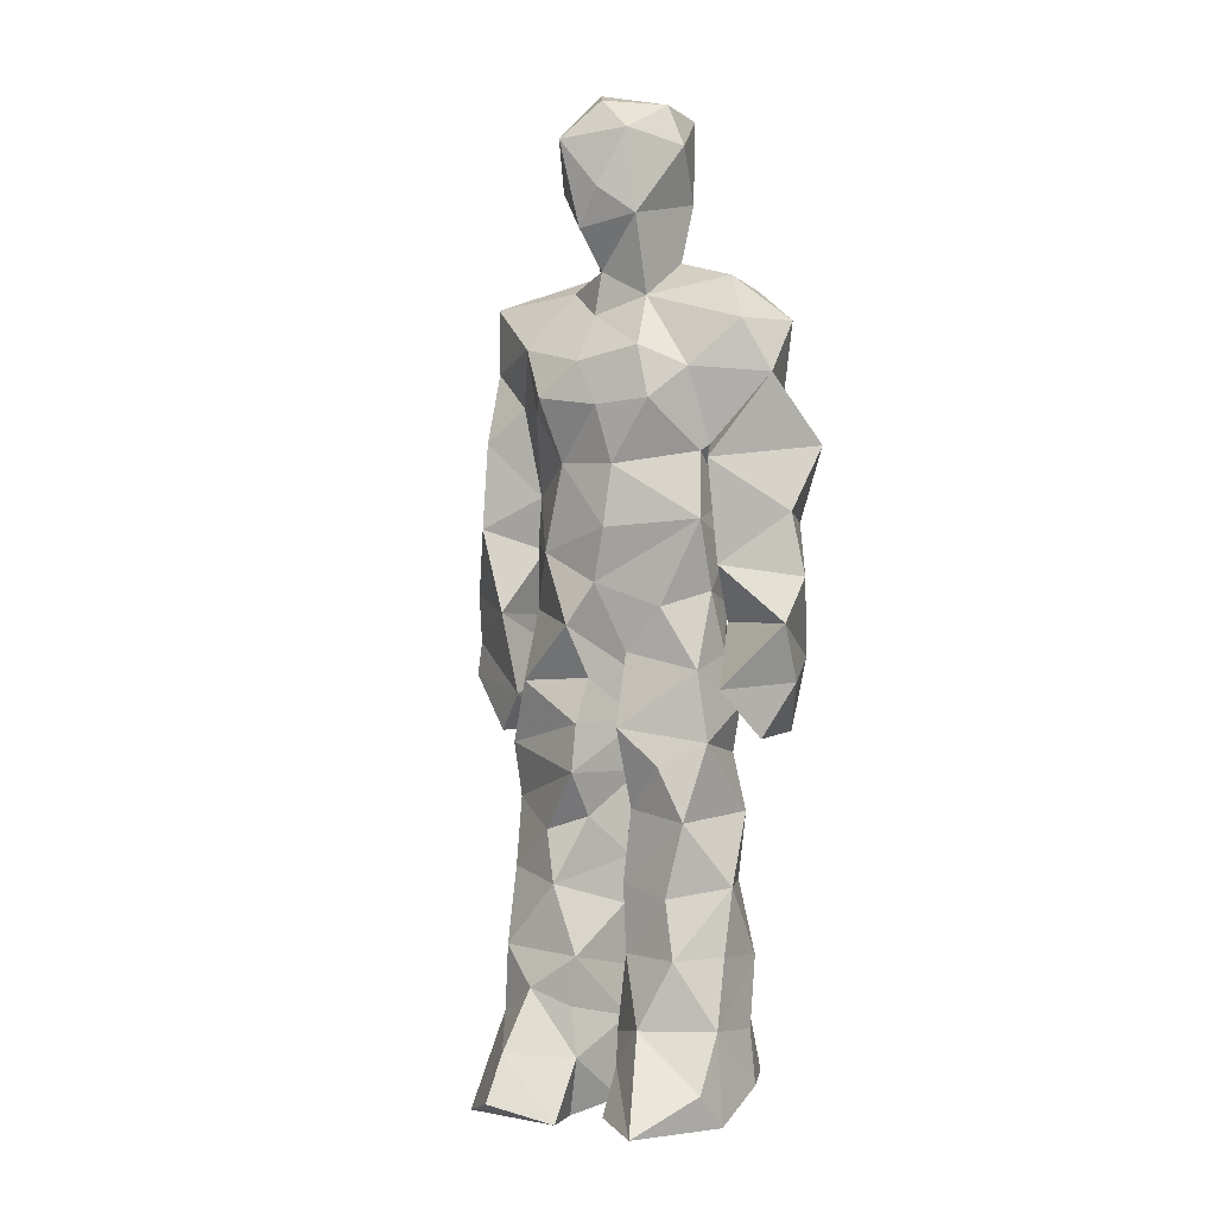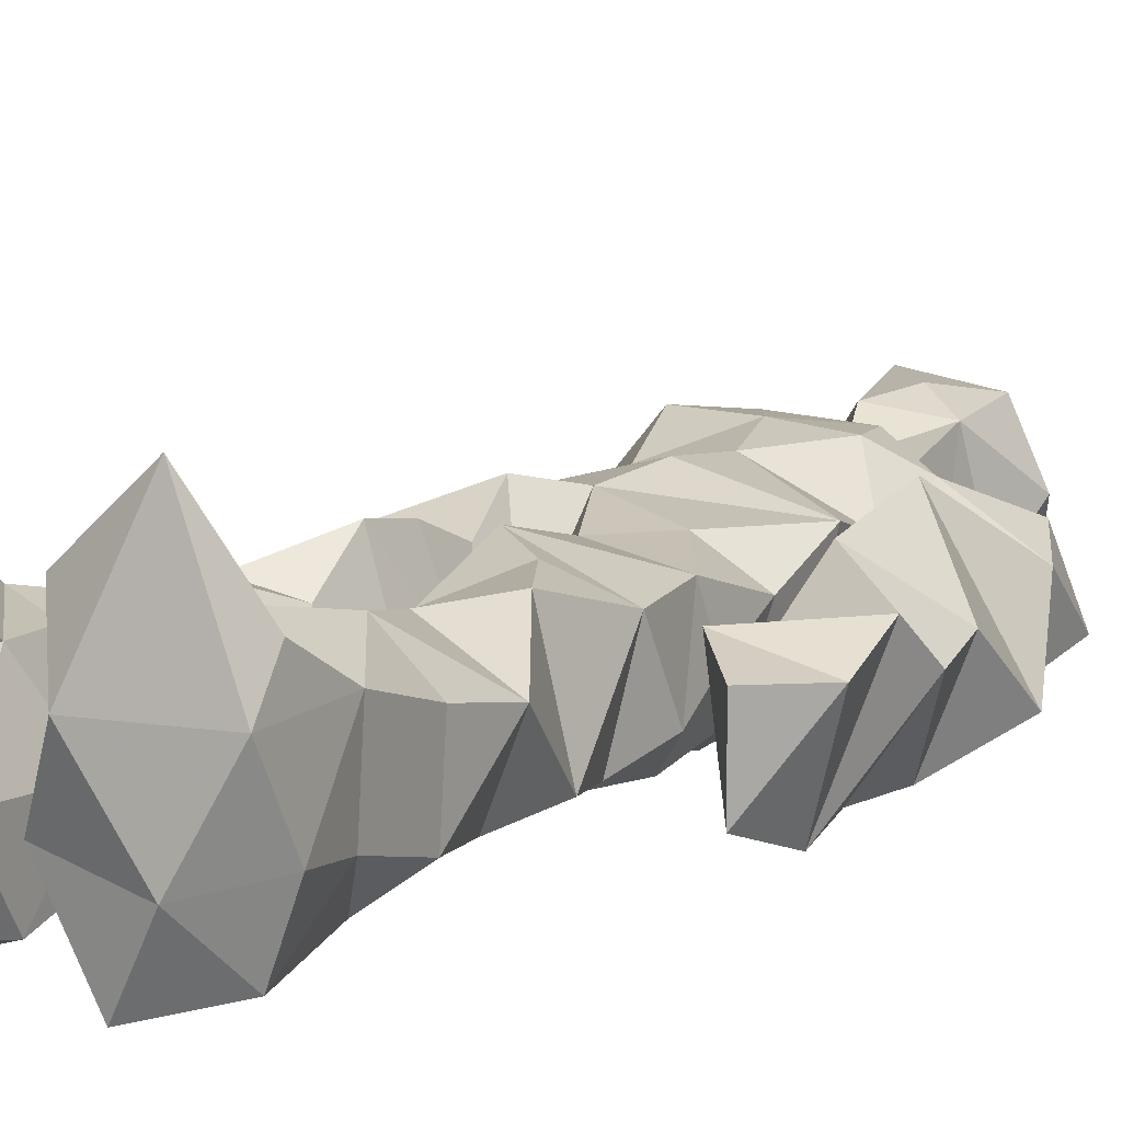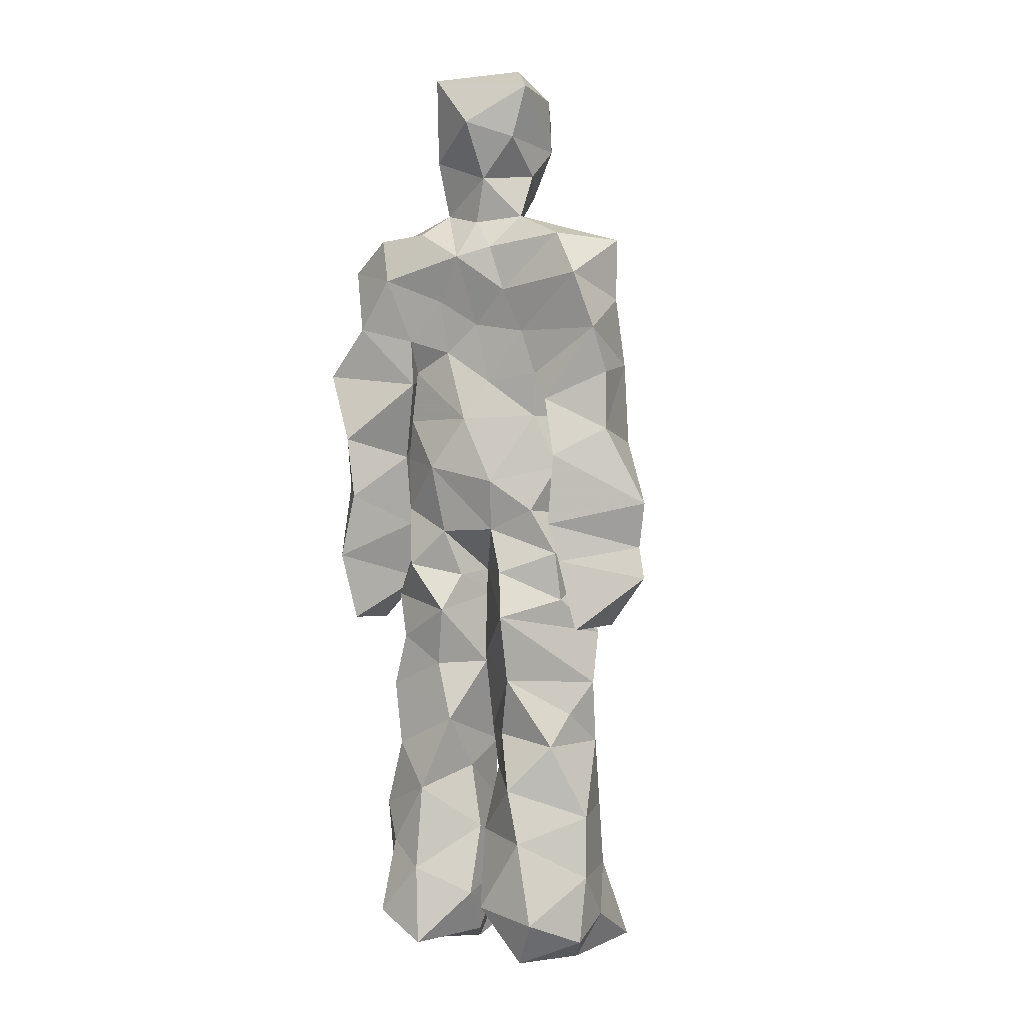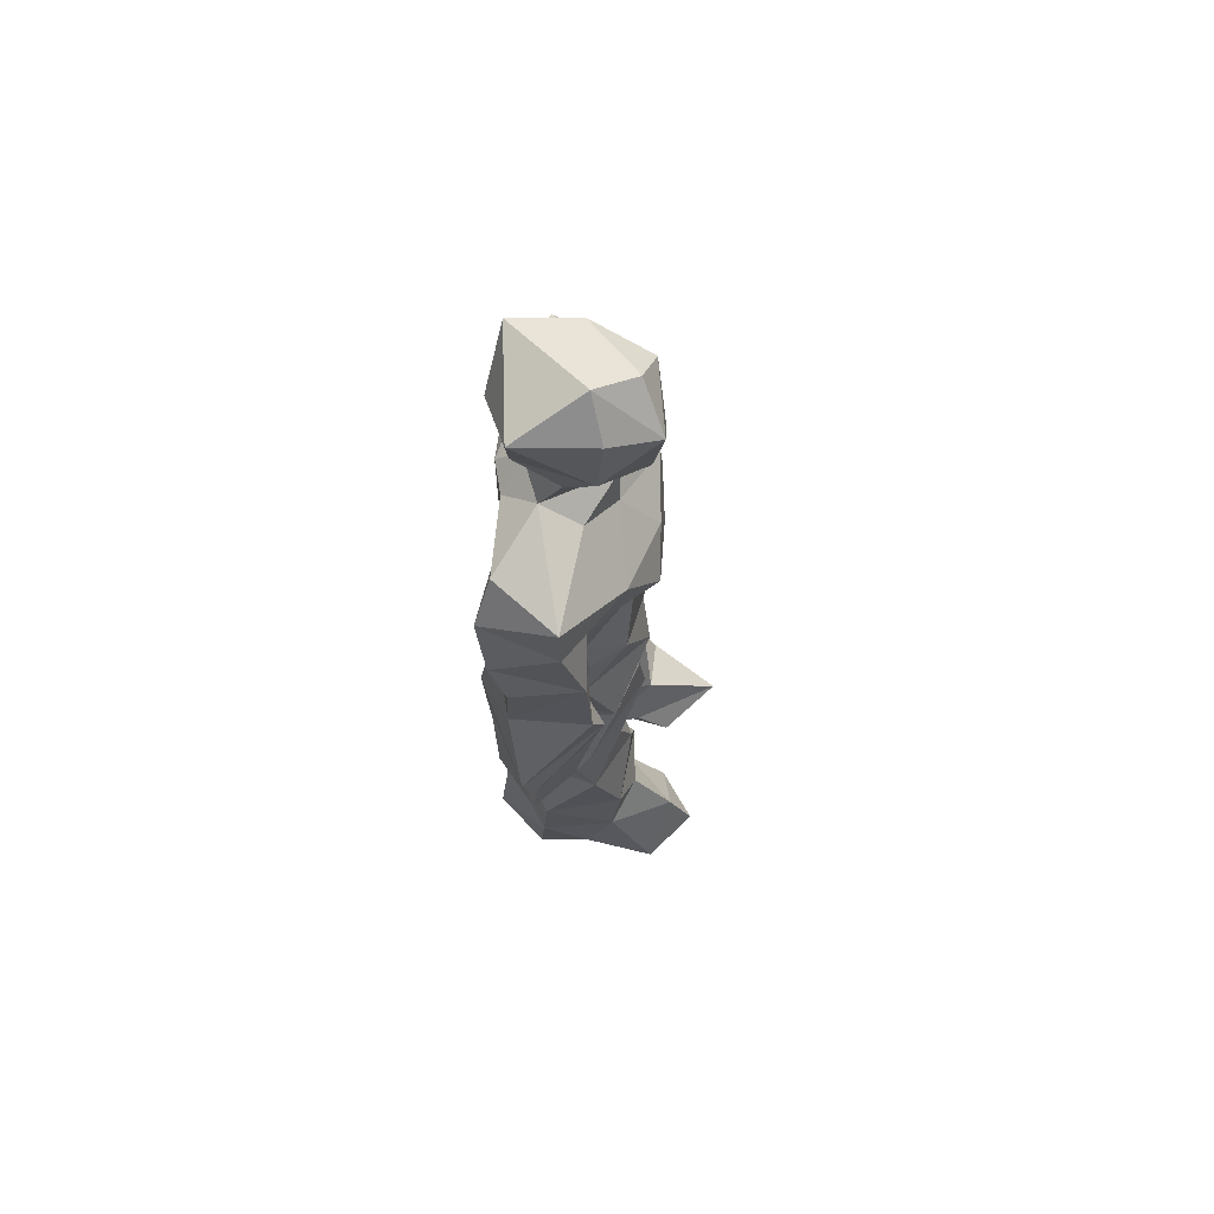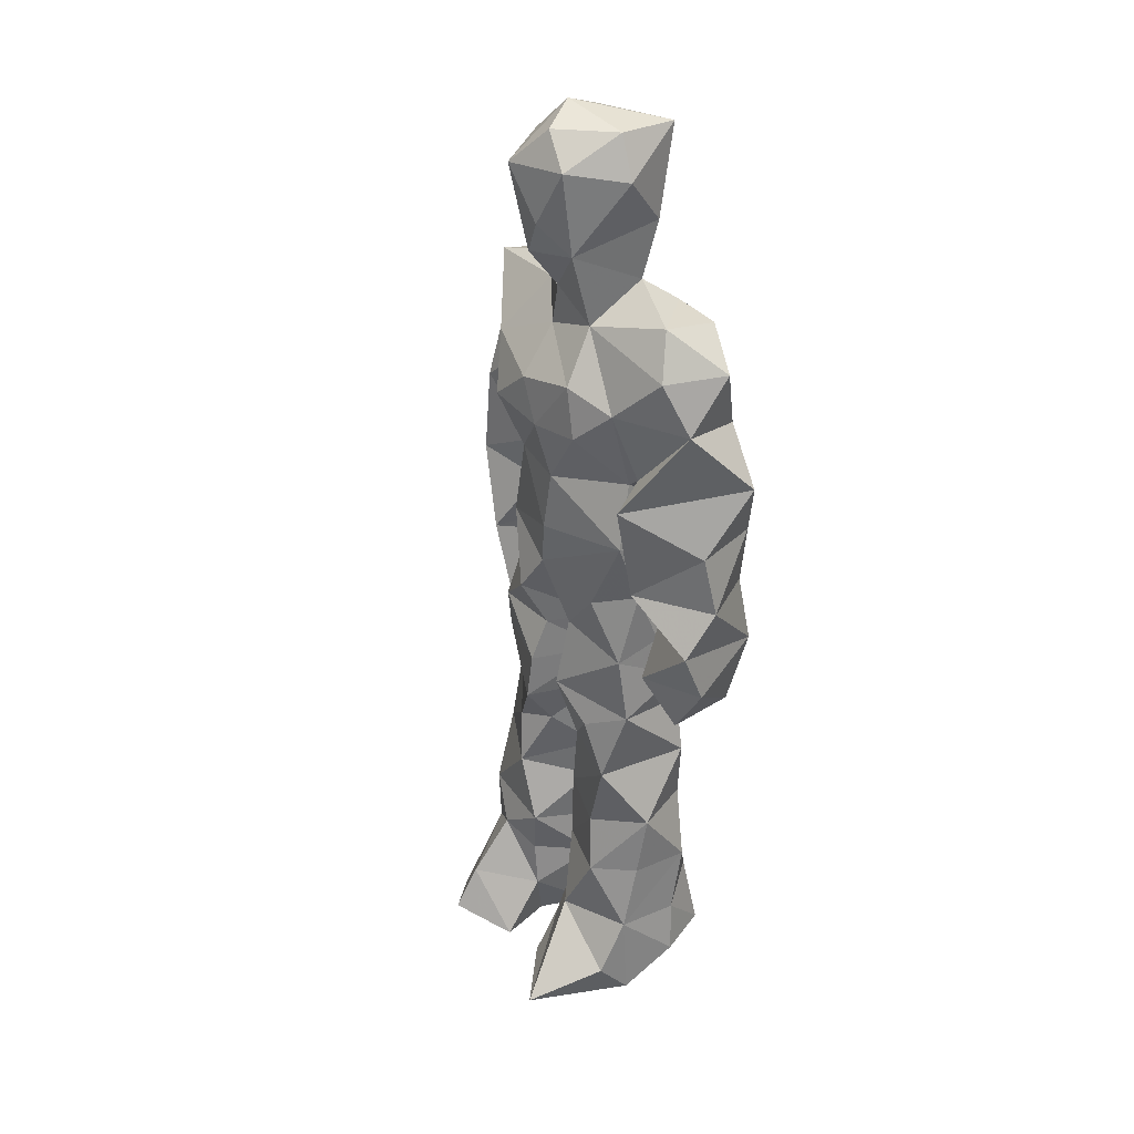
<metadata>
{"format":"obj","ext":"obj","renderer":"f3d","projection":"perspective","resolution":1024,"background":"white","views":[{"elev":-0.1,"azim":30.8,"up":"+Y"},{"elev":9.3,"azim":28.7,"up":"+Z"},{"elev":1.6,"azim":-152.7,"up":"+Y"},{"elev":69.4,"azim":-84.3,"up":"+Y"},{"elev":33.2,"azim":54.1,"up":"+Y"}]}
</metadata>
<code>
v 0.4928 0.2337 0.478
v 0.5827 0.3704 0.44
v 0.476 0.4841 0.429
v 0.5017 0.7985 0.4468
v 0.3599 0.6854 0.4246
v 0.3683 0.3868 0.4888
v 0.5516 0.2157 0.4188
v 0.5982 0.3191 0.4449
v 0.6049 0.7907 0.4849
v 0.52 0.3951 0.5398
v 0.4137 0.46 0.4502
v 0.3898 0.3772 0.5027
v 0.4534 0.8461 0.478
v 0.4866 0.7159 0.5508
v 0.5218 0.461 0.5261
v 0.6142 0.05365 0.5202
v 0.6092 0.6283 0.5377
v 0.3605 0.7762 0.4836
v 0.4526 0.2543 0.5356
v 0.463 0.4408 0.4223
v 0.554 0.1338 0.4111
v 0.6244 0.5175 0.4044
v 0.3939 0.2647 0.5052
v 0.4444 0.8735 0.5043
v 0.5482 0.8622 0.4504
v 0.5102 0.06329 0.469
v 0.5676 0.6328 0.4298
v 0.3817 0.193 0.4567
v 0.5019 0.1236 0.5067
v 0.3893 0.3267 0.4893
v 0.5769 0.5952 0.4447
v 0.5376 0.5472 0.416
v 0.5953 0.3824 0.5118
v 0.4141 0.5581 0.4995
v 0.4327 0.5993 0.44
v 0.5356 0.7744 0.5141
v 0.5878 0.2578 0.4395
v 0.4696 0.5332 0.4146
v 0.3958 0.5595 0.4086
v 0.393 0.1348 0.5223
v 0.4038 0.2957 0.4637
v 0.5026 0.3451 0.4695
v 0.4915 0.7979 0.5165
v 0.6111 0.2569 0.4956
v 0.4904 0.8416 0.4401
v 0.3767 0.7393 0.415
v 0.4111 0.4986 0.4946
v 0.5939 0.5767 0.5223
v 0.4692 0.1465 0.5322
v 0.4421 0.9316 0.4398
v 0.5911 0.7396 0.4175
v 0.5383 0.04071 0.5218
v 0.5707 0.6452 0.4444
v 0.5561 0.5006 0.5257
v 0.5178 0.1959 0.519
v 0.4105 0.03988 0.4957
v 0.6083 0.1922 0.447
v 0.4765 0.1916 0.5364
v 0.3843 0.0867 0.498
v 0.3609 0.651 0.5034
v 0.3839 0.05145 0.5644
v 0.5046 0.4406 0.476
v 0.4108 0.2654 0.4343
v 0.4818 0.4376 0.5234
v 0.4304 0.6422 0.4372
v 0.4117 0.4125 0.4591
v 0.6185 0.08075 0.4662
v 0.4271 0.6738 0.523
v 0.5009 0.3531 0.4646
v 0.4686 0.9121 0.5514
v 0.5176 0.4362 0.4426
v 0.4772 0.3545 0.5446
v 0.4952 0.1324 0.4778
v 0.6455 0.7038 0.4875
v 0.5928 0.4595 0.4745
v 0.4218 0.7313 0.5304
v 0.4517 0.3971 0.4025
v 0.3586 0.5721 0.5082
v 0.3196 0.4368 0.4584
v 0.6082 0.08556 0.5487
v 0.6236 0.7505 0.5025
v 0.4417 0.04464 0.4264
v 0.3923 0.4545 0.4139
v 0.5832 0.709 0.5249
v 0.6102 0.1358 0.5217
v 0.5118 0.257 0.5131
v 0.4966 0.5219 0.5386
v 0.4405 0.5493 0.5295
v 0.4507 0.2205 0.4165
v 0.4007 0.1967 0.5297
v 0.4603 0.6278 0.5328
v 0.5376 0.9424 0.4279
v 0.4753 0.7703 0.4256
v 0.3523 0.5862 0.4379
v 0.5699 0.6772 0.4296
v 0.5037 0.3984 0.4716
v 0.5109 0.5701 0.547
v 0.3619 0.7165 0.4842
v 0.4252 0.06824 0.6026
v 0.5055 0.8676 0.549
v 0.4732 0.4844 0.5474
v 0.3526 0.6422 0.4393
v 0.5218 0.2883 0.425
v 0.4832 0.6346 0.4374
v 0.4276 0.1086 0.58
v 0.4195 0.08965 0.4035
v 0.5309 0.6652 0.4376
v 0.4497 0.7843 0.4935
v 0.5421 0.946 0.4865
v 0.5599 0.9077 0.4891
v 0.4335 0.5039 0.4338
v 0.4496 0.6847 0.5545
v 0.6661 0.6427 0.4295
v 0.549 0.05801 0.4057
v 0.4119 0.5479 0.4509
v 0.584 0.5561 0.4499
v 0.5387 0.3445 0.4314
v 0.5791 0.04696 0.4565
v 0.5892 0.1572 0.4287
v 0.509 0.761 0.4166
v 0.4114 0.5525 0.4836
v 0.6253 0.6906 0.4234
v 0.4373 0.1684 0.412
v 0.4677 0.2753 0.4373
v 0.4565 0.8816 0.4389
v 0.5361 0.8439 0.5336
v 0.4525 0.3323 0.4188
v 0.5592 0.7873 0.4345
v 0.414 0.4344 0.5227
v 0.5233 0.06142 0.5684
v 0.5001 0.4173 0.4855
v 0.4979 0.8962 0.4168
v 0.5567 0.3625 0.5327
v 0.5445 0.7278 0.5449
v 0.6453 0.7522 0.4466
v 0.4976 0.2771 0.4752
v 0.6084 0.198 0.5053
v 0.5859 0.6365 0.5068
v 0.6355 0.4554 0.3985
v 0.316 0.5117 0.4509
v 0.5339 0.7167 0.429
v 0.6683 0.5265 0.4691
v 0.5276 0.4008 0.4187
v 0.5988 0.08395 0.4175
v 0.6643 0.4862 0.4997
v 0.484 0.09792 0.4212
v 0.4324 0.1616 0.5419
v 0.5457 0.1346 0.5482
v 0.6325 0.3857 0.4825
v 0.5768 0.05786 0.6153
v 0.4756 0.04942 0.5703
v 0.6099 0.5368 0.5211
v 0.6319 0.5761 0.4042
v 0.6644 0.4354 0.4784
v 0.4564 0.8035 0.4577
v 0.5027 0.5968 0.4202
v 0.3846 0.4954 0.5157
v 0.4969 0.6931 0.437
v 0.4151 0.6005 0.4957
v 0.531 0.9184 0.5398
v 0.3261 0.4674 0.4614
v 0.4947 0.1733 0.451
v 0.3802 0.1326 0.453
v 0.5928 0.6421 0.5025
v 0.4401 0.3016 0.526
v 0.3763 0.3861 0.4188
v 0.4609 0.7266 0.4262
v 0.4866 0.05771 0.4781
v 0.4765 0.314 0.5147
v 0.5297 0.4817 0.4279
v 0.4008 0.7804 0.4267
v 0.5634 0.247 0.53
v 0.5807 0.3137 0.5297
v 0.5022 0.1747 0.455
v 0.4835 0.8335 0.5417
v 0.5172 0.6253 0.5432
v 0.5979 0.4134 0.455
v 0.6106 0.1293 0.461
v 0.5915 0.5144 0.4974
v 0.3957 0.4211 0.5061
v 0.5931 0.4872 0.4702
v 0.6305 0.3899 0.4191
v 0.4017 0.4913 0.4085
v 0.459 0.04574 0.5174
v 0.5193 0.1004 0.5382
v 0.6049 0.7822 0.432
v 0.5207 0.3229 0.5151
v 0.5995 0.4282 0.4977
v 0.5038 0.1076 0.4363
v 0.3991 0.6825 0.4996
v 0.5755 0.1953 0.5382
v 0.6594 0.5829 0.4776
v 0.5877 0.4454 0.5162
v 0.5897 0.5578 0.4538
v 0.5783 0.5037 0.4432
v 0.4751 0.1013 0.5328
v 0.479 0.9593 0.4966
v 0.5555 0.6811 0.5466
v 0.4781 0.3973 0.5391
v 0.4501 0.9273 0.5089
v 0.5679 0.4467 0.4262
v 0.3848 0.06726 0.4483
v 0.5001 0.9462 0.5311
v 0.4111 0.6157 0.4214
v 0.5065 0.6768 0.5531
v 0.5148 0.2366 0.4602
v 0.5429 0.8083 0.4633
v 0.4447 0.6851 0.4353
v 0.4849 0.7593 0.5176
v 0.5761 0.04895 0.5205
v 0.6113 0.06989 0.5344
v 0.5956 0.05798 0.5676
v 0.6297 0.4857 0.402
v 0.644 0.5215 0.4365
v 0.6255 0.5467 0.4044
v 0.5304 0.05143 0.5451
v 0.5566 0.05145 0.5689
v 0.576 0.1097 0.5488
v 0.5912 0.07017 0.5828
v 0.5509 0.06025 0.5918
v 0.5213 0.08091 0.5533
v 0.65 0.4899 0.4344
v 0.6468 0.4698 0.4515
v 0.6654 0.5062 0.4846
v 0.637 0.5314 0.4929
v 0.6491 0.5516 0.4363
v 0.6637 0.5555 0.4737
v 0.6359 0.5115 0.5089
v 0.5601 0.0944 0.5823
v 0.5323 0.1174 0.5436
v 0.5488 0.07851 0.5752
v 0.6327 0.5592 0.4976
v 0.6441 0.5809 0.4424
f 23 165 30
f 135 74 122
f 174 29 55
f 6 166 180
f 97 87 48
f 108 43 155
f 32 116 195
f 151 61 184
f 128 51 120
f 27 95 122
f 119 144 21
f 133 187 173
f 49 196 73
f 156 53 31
f 101 88 47
f 48 176 97
f 31 48 116
f 112 205 14
f 1 19 58
f 97 91 88
f 153 22 194
f 59 61 40
f 64 129 199
f 69 169 136
f 128 120 207
f 17 194 152
f 17 113 74
f 190 159 68
f 90 23 28
f 180 166 83
f 81 84 74
f 80 148 150
f 179 75 195
f 160 109 203
f 11 129 47
f 127 136 124
f 107 95 53
f 99 151 105
f 191 172 55
f 25 207 45
f 149 182 154
f 35 115 159
f 94 78 60
f 118 52 26
f 68 159 91
f 22 142 139
f 14 205 134
f 38 32 3
f 53 156 107
f 100 160 70
f 208 46 167
f 201 170 195
f 110 126 25
f 173 8 33
f 39 121 183
f 85 67 178
f 39 183 140
f 3 170 62
f 39 204 121
f 131 10 15
f 117 8 103
f 142 22 153
f 181 188 145
f 169 165 19
f 140 161 157
f 155 13 45
f 99 105 61
f 195 116 179
f 57 178 119
f 177 193 33
f 83 79 161
f 160 203 70
f 97 88 87
f 118 67 16
f 171 93 167
f 12 77 30
f 178 67 144
f 62 71 131
f 62 20 3
f 166 79 83
f 208 104 65
f 39 94 204
f 207 120 4
f 21 7 119
f 171 46 18
f 47 88 34
f 94 140 78
f 44 57 37
f 147 90 40
f 121 159 78
f 93 4 120
f 134 84 36
f 43 175 13
f 119 7 57
f 11 66 129
f 55 29 148
f 189 21 114
f 12 30 72
f 125 50 132
f 20 66 11
f 54 48 87
f 89 124 1
f 155 45 4
f 195 75 201
f 109 92 197
f 137 85 57
f 105 151 196
f 120 158 167
f 155 43 13
f 44 8 173
f 145 152 181
f 205 176 198
f 26 114 118
f 154 182 139
f 66 77 12
f 187 10 42
f 203 197 70
f 26 185 29
f 96 69 77
f 186 128 9
f 70 200 24
f 1 124 136
f 175 100 70
f 152 192 17
f 80 16 85
f 200 50 24
f 56 184 61
f 161 79 180
f 89 1 162
f 37 57 7
f 81 135 9
f 131 42 10
f 47 129 101
f 80 85 148
f 46 5 98
f 49 73 58
f 8 37 103
f 46 98 18
f 201 177 143
f 202 59 163
f 163 59 40
f 69 96 72
f 78 140 157
f 17 74 164
f 162 146 123
f 185 150 148
f 181 152 194
f 197 200 70
f 169 72 165
f 158 107 104
f 111 3 11
f 187 42 86
f 68 76 190
f 53 164 31
f 69 136 127
f 152 145 142
f 23 63 28
f 163 40 28
f 29 174 189
f 116 32 31
f 190 98 60
f 98 76 18
f 24 125 13
f 25 92 110
f 58 162 1
f 49 58 147
f 66 20 77
f 197 203 109
f 166 6 79
f 142 145 139
f 43 36 126
f 132 50 92
f 74 113 122
f 204 65 159
f 83 183 157
f 175 43 126
f 4 45 207
f 65 204 5
f 141 158 120
f 10 187 133
f 159 88 91
f 174 21 189
f 108 18 76
f 209 76 14
f 94 102 204
f 106 82 202
f 193 10 33
f 105 147 40
f 194 22 181
f 200 197 50
f 3 32 170
f 196 147 105
f 62 15 87
f 147 58 90
f 83 157 180
f 68 91 112
f 160 100 126
f 180 79 6
f 89 162 123
f 137 57 44
f 101 62 87
f 75 179 193
f 155 93 171
f 36 84 81
f 134 209 14
f 199 12 72
f 41 63 23
f 109 160 110
f 82 146 168
f 192 142 153
f 114 144 118
f 46 171 167
f 16 150 52
f 61 151 99
f 38 111 115
f 135 81 74
f 121 204 159
f 73 146 162
f 55 172 86
f 136 169 19
f 73 162 58
f 45 132 25
f 164 27 17
f 112 91 205
f 35 104 156
f 77 62 96
f 170 32 195
f 176 205 91
f 201 71 170
f 117 2 8
f 51 128 186
f 13 175 24
f 16 67 85
f 143 131 71
f 28 40 90
f 29 189 26
f 32 38 156
f 59 56 61
f 138 31 164
f 159 190 60
f 133 173 33
f 167 158 208
f 186 9 135
f 62 101 64
f 152 142 192
f 164 74 84
f 103 86 42
f 121 78 157
f 132 92 25
f 23 30 41
f 13 125 45
f 4 93 155
f 188 181 139
f 169 69 72
f 202 163 106
f 62 170 71
f 89 28 63
f 202 56 59
f 107 141 95
f 189 114 26
f 137 44 191
f 7 21 174
f 46 208 5
f 104 107 156
f 139 182 188
f 64 101 129
f 207 36 9
f 154 145 188
f 43 209 36
f 146 82 106
f 157 183 121
f 123 28 89
f 172 44 173
f 151 184 196
f 63 124 89
f 24 175 70
f 106 163 123
f 54 193 179
f 122 113 27
f 165 72 30
f 138 176 48
f 168 146 73
f 95 51 122
f 35 159 65
f 138 84 198
f 136 19 1
f 84 138 164
f 64 96 62
f 22 139 181
f 172 173 86
f 77 69 127
f 35 156 38
f 55 148 191
f 177 75 193
f 15 10 193
f 65 104 35
f 185 26 52
f 106 123 146
f 93 120 167
f 12 199 129
f 165 23 19
f 88 101 87
f 190 76 98
f 209 108 76
f 117 42 143
f 102 94 60
f 183 161 140
f 48 54 179
f 207 9 128
f 154 139 145
f 90 58 19
f 171 18 155
f 31 138 48
f 105 40 61
f 133 33 10
f 209 134 36
f 164 95 27
f 30 77 127
f 179 116 48
f 193 54 15
f 29 185 148
f 68 112 76
f 100 175 126
f 115 111 47
f 149 154 188
f 47 111 11
f 197 92 50
f 9 36 81
f 192 113 17
f 184 56 168
f 37 8 44
f 156 31 32
f 16 52 118
f 130 52 150
f 201 75 177
f 97 176 91
f 3 111 38
f 120 51 141
f 55 206 174
f 17 27 194
f 2 33 8
f 108 155 18
f 83 161 183
f 143 71 201
f 39 140 94
f 53 95 164
f 30 127 41
f 172 191 44
f 66 12 129
f 168 73 196
f 37 7 103
f 207 25 126
f 113 153 27
f 177 33 2
f 62 131 15
f 174 206 7
f 113 192 153
f 95 141 51
f 122 51 135
f 143 177 2
f 20 62 77
f 20 11 3
f 34 88 159
f 117 103 42
f 34 159 115
f 28 123 163
f 206 86 103
f 102 5 204
f 60 78 159
f 207 126 36
f 206 103 7
f 150 185 130
f 15 54 87
f 148 85 191
f 173 187 86
f 52 130 185
f 119 178 144
f 49 147 196
f 178 57 85
f 144 114 21
f 158 141 107
f 124 63 127
f 196 184 168
f 35 38 115
f 202 82 56
f 2 117 143
f 138 198 176
f 110 160 126
f 132 45 125
f 209 43 108
f 131 143 42
f 208 158 104
f 188 182 149
f 80 150 16
f 186 135 51
f 199 96 64
f 5 60 98
f 41 127 63
f 72 96 199
f 125 24 50
f 90 19 23
f 67 118 144
f 112 14 76
f 109 110 92
f 168 56 82
f 84 134 198
f 206 55 86
f 205 198 134
f 102 60 5
f 137 191 85
f 194 27 153
f 161 180 157
f 47 34 115
f 65 5 208

</code>
